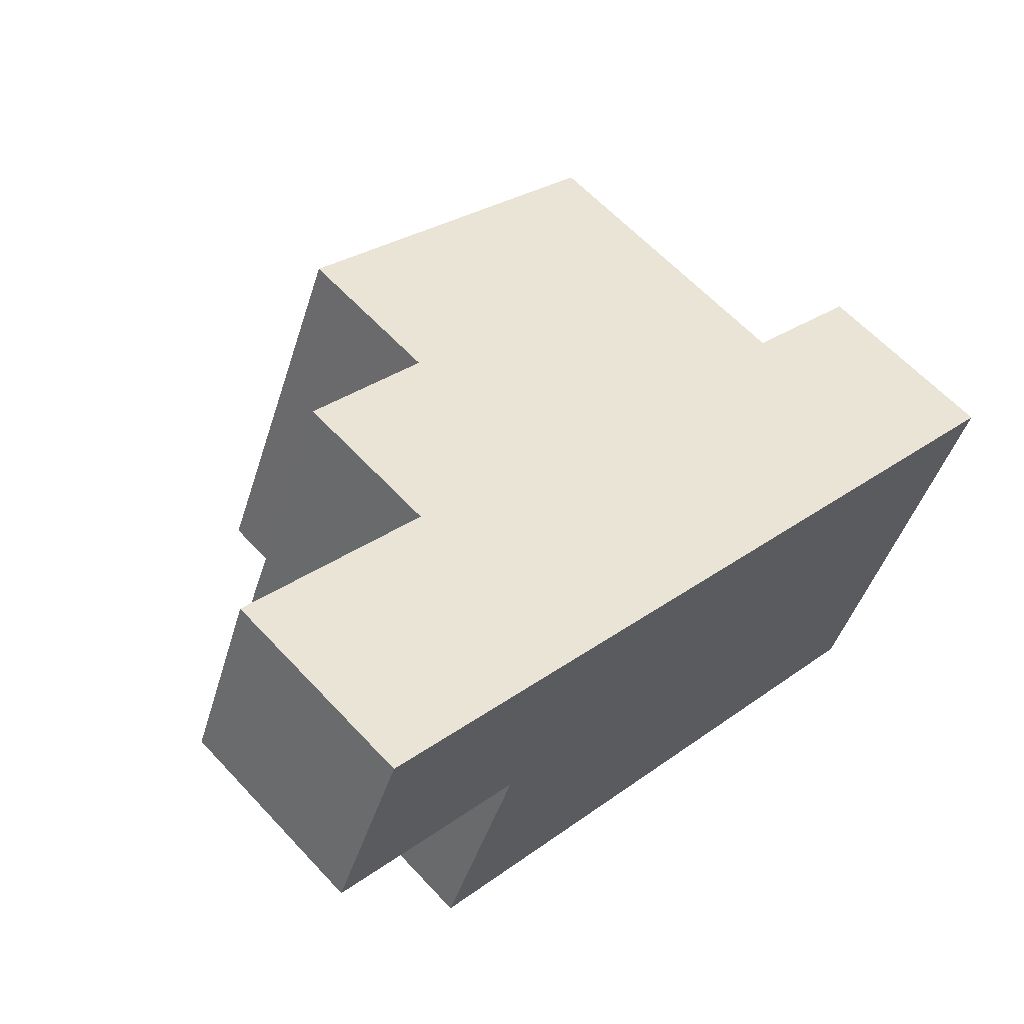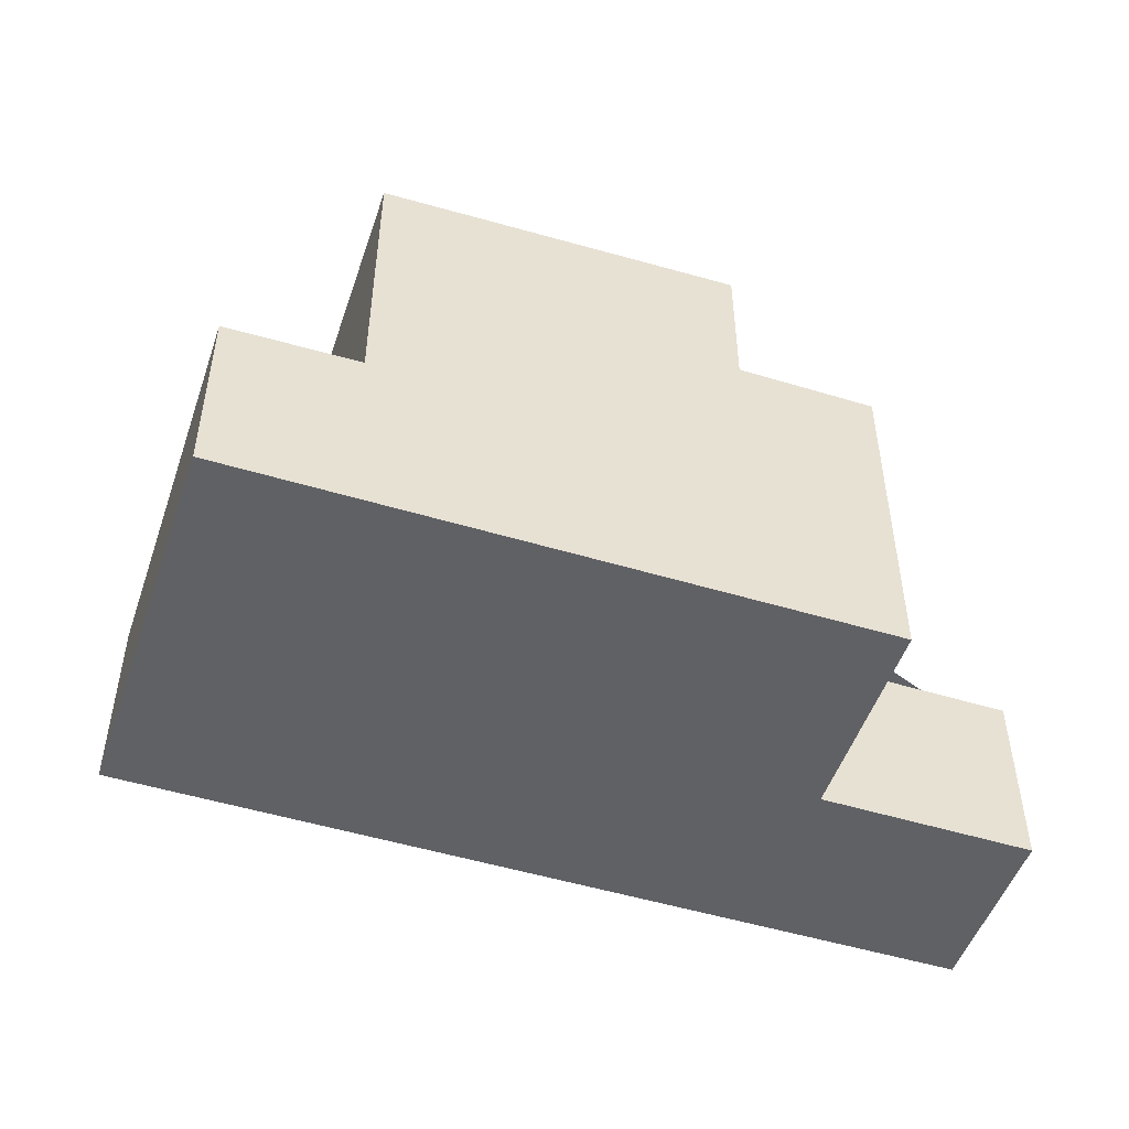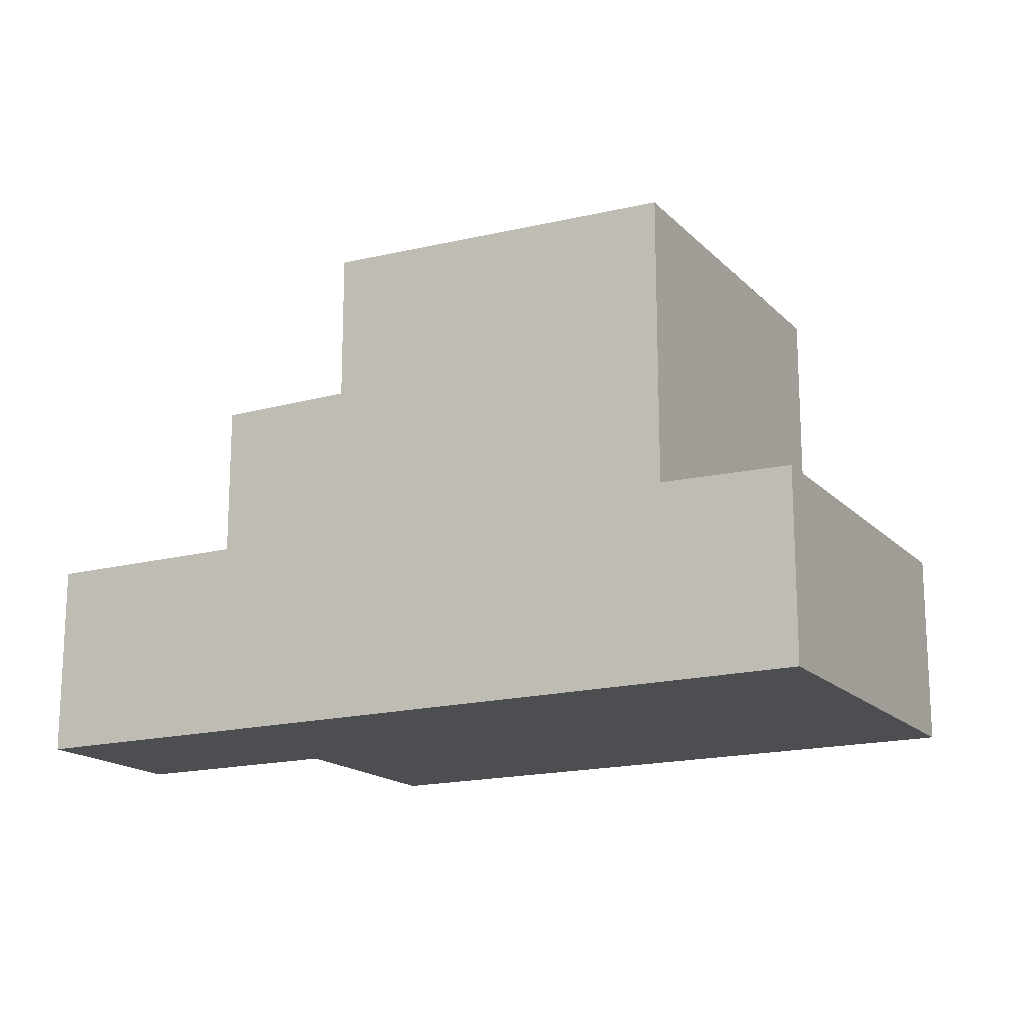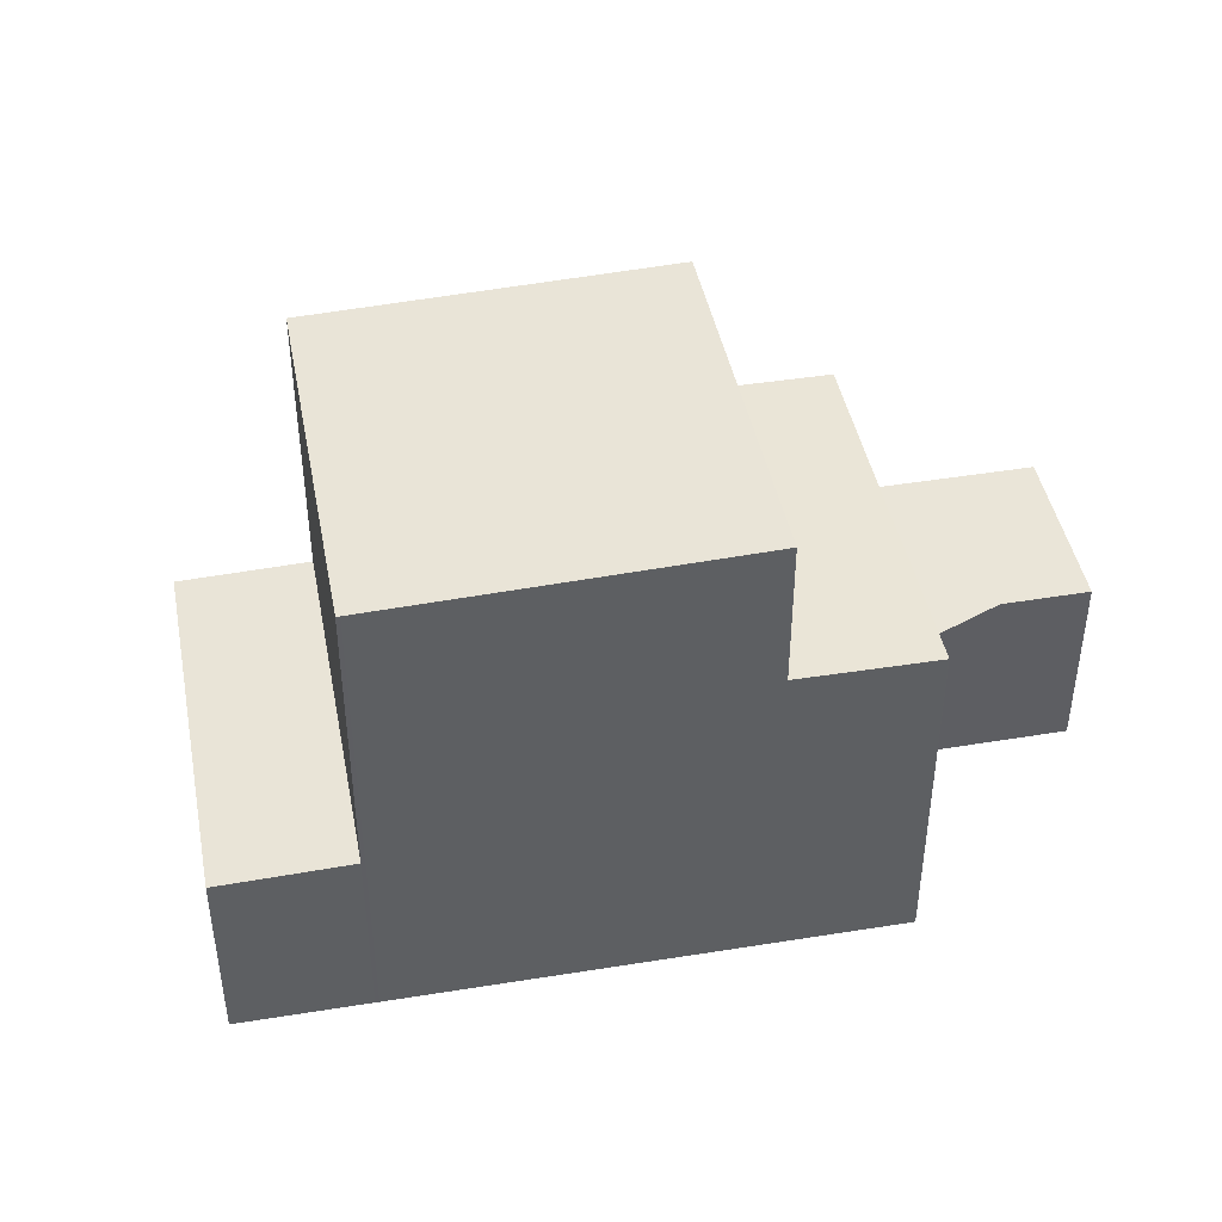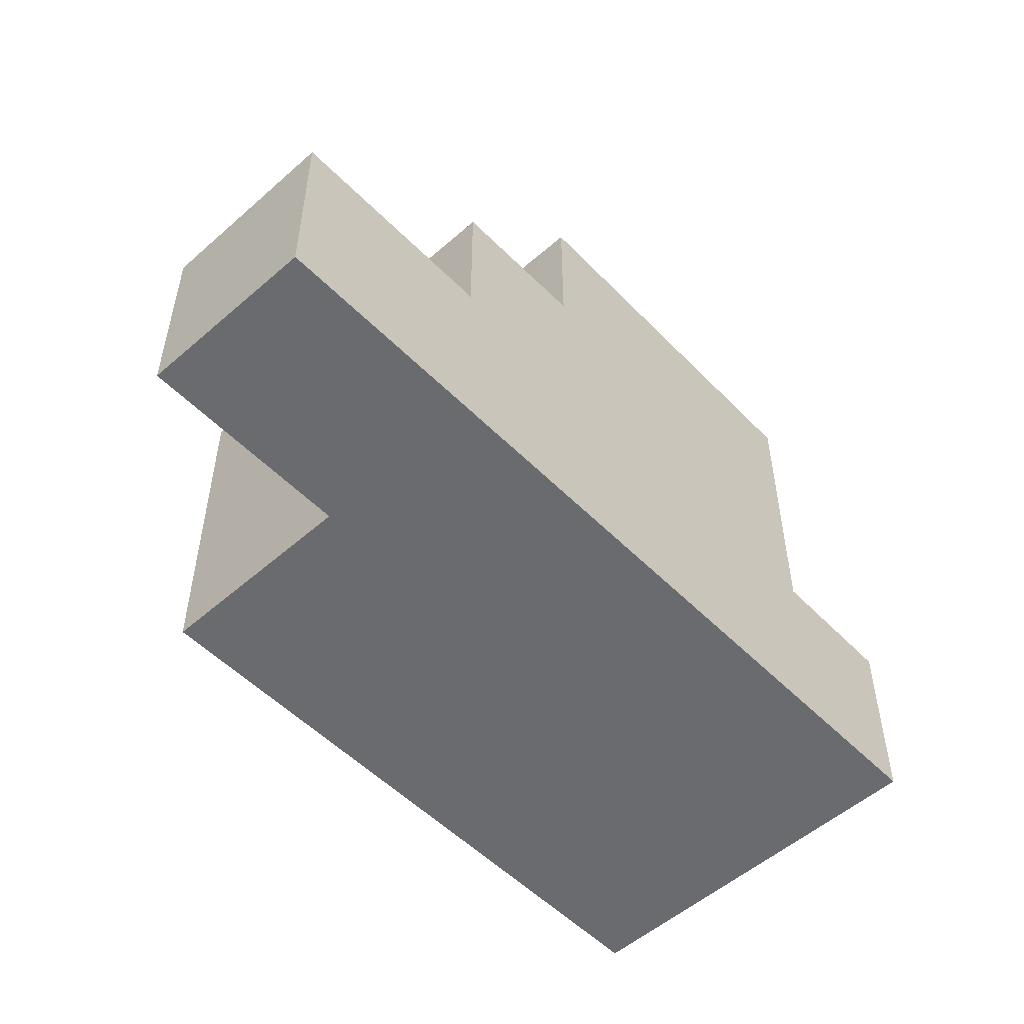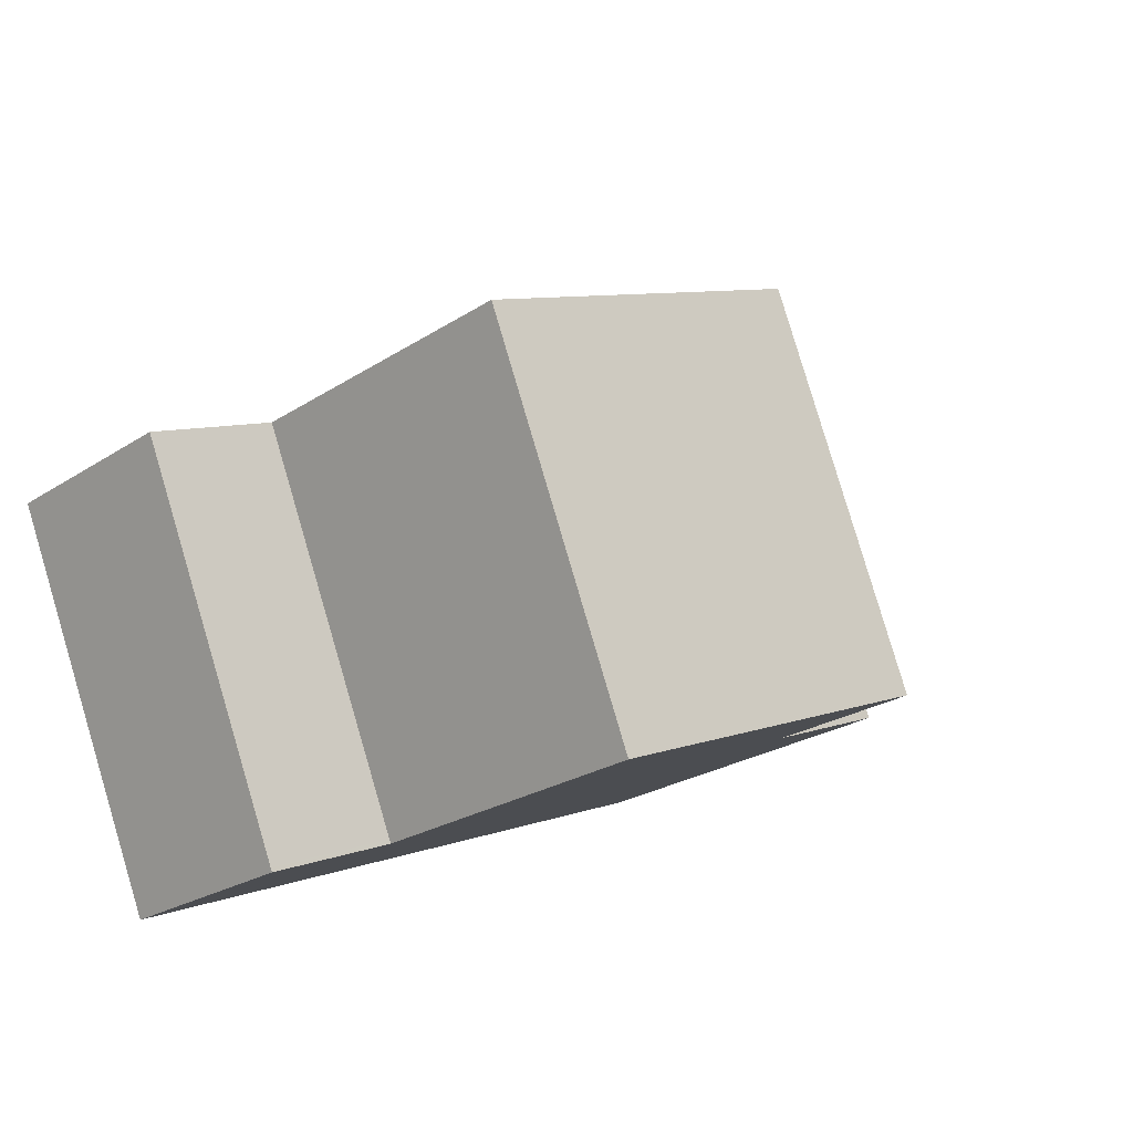
<metadata>
{"format":"obj","ext":"obj","renderer":"f3d","projection":"perspective","resolution":1024,"background":"white","views":[{"elev":61.3,"azim":137.4,"up":"+Y"},{"elev":-50.3,"azim":4.4,"up":"+Z"},{"elev":-16.8,"azim":-128.6,"up":"+Z"},{"elev":43.9,"azim":12.0,"up":"+Z"},{"elev":-53.4,"azim":156.0,"up":"+Z"},{"elev":-24.3,"azim":-43.2,"up":"+Y"}]}
</metadata>
<code>
v 217.4 -2338 6.286
v 206.7 -2343 3.452
v 204 -2336 3.462
v 218.3 -2330 3.566
v 219.6 -2333 3.489
v 216 -2335 3.481
v 207.3 -2338 8.82
v 208.9 -2342 8.82
v 206.2 -2335 8.821
v 208.9 -2342 8.82
v 208.9 -2342 8.82
v 206.2 -2335 8.821
v 212.3 -2333 9.019
v 215.1 -2339 9.019
v 217.4 -2338 6.286
v 214.7 -2332 6.293
v 215.8 -2334 6.29
v 217.4 -2338 6.286
v 214.7 -2332 6.293
v 206.2 -2335 6.349
v 208.9 -2342 6.342
v 216.3 -2336 6.289
v 215.1 -2339 6.301
v 212.3 -2333 6.308
v 205.3 -2339 3.457
v 204 -2336 3.462
v 214.7 -2332 3.742
v 208.9 -2342 3.51
v 206.2 -2335 3.52
v 216.3 -2336 3.736
v 214.7 -2332 3.558
v 206.6 -2336 3.519
v 216.3 -2336 3.46
v 206.2 -2335 3.54
v 218.3 -2330 3.566
v 214.7 -2332 6.293
v 206.2 -2335 6.349
v 206.2 -2335 8.821
v 212.4 -2333 9.019
v 212.4 -2333 6.308
v 214.7 -2332 6.293
v 214.7 -2332 3.558
v 214.7 -2332 3.742
v 206.2 -2335 3.54
v 206.2 -2335 3.52
v 214.7 -2332 3.558
v 214.7 -2332 3.558
v 216.3 -2336 6.289
v 216.3 -2336 3.46
v 216.3 -2336 3.736
v 205.6 -2339 3.47
v 205.1 -2339 3.458
v 213.5 -2335 9.019
v 213.5 -2335 6.305
v 207.3 -2338 3.516
v 215.8 -2334 3.491
v 219.4 -2333 3.498
v 215.8 -2334 6.29
v 207.3 -2338 8.82
v 207.3 -2338 6.346
v 215.8 -2334 3.738
v 215.8 -2334 3.491
v 206.2 -2335 3.52
v 206.6 -2336 3.519
v 206.2 -2335 8.821
v 206.2 -2335 3.52
v 207.3 -2338 3.516
v 208.9 -2342 3.51
v 208.9 -2342 3.51
v 217.4 -2338 6.286
v 208.9 -2342 3.51
v 208.9 -2342 8.82
v 208.9 -2342 6.343
v 215.1 -2339 9.019
v 215.1 -2339 6.301
v 206.7 -2343 3.452
v 219.3 -2333 3.498
v 219.5 -2333 3.489
v 218.2 -2330 3.566
v 218.2 -2330 3.565
v 217.9 -2333 3.495
v 218.1 -2334 3.486
v 216.8 -2331 3.563
v 216.8 -2331 3.562
v 218.6 -2333 3.496
v 218.8 -2334 3.487
v 217.5 -2331 3.564
v 217.5 -2331 3.564
v 219 -2332 3.517
v 219.1 -2332 3.517
v 217.6 -2333 3.514
v 218.3 -2332 3.516
v 207 -2337 8.82
v 205.9 -2338 3.488
v 204.8 -2338 3.459
v 213.2 -2335 9.019
v 213.2 -2335 6.306
v 207 -2337 3.517
v 215.5 -2334 6.291
v 207 -2337 3.517
v 215.5 -2334 3.509
v 215.5 -2334 6.291
v 207 -2337 8.82
v 207 -2337 6.347
v 215.5 -2334 3.739
v 215.5 -2334 3.509
v 213.5 -2335 9.019
v 213.2 -2335 9.019
v 212.4 -2333 6.308
v 213.2 -2335 6.306
v 215.1 -2339 9.019
v 212.4 -2333 9.019
v 215.1 -2339 9.019
v 215.1 -2339 6.301
v 215.1 -2339 6.301
v 212.3 -2333 6.308
v 213.5 -2335 6.305
v 212.3 -2333 9.019
v 207.4 -2338 8.824
v 207.2 -2337 8.824
v 209 -2342 8.824
v 206.3 -2335 8.824
v 209.1 -2342 8.824
v 206.3 -2335 8.824
v 207.1 -2337 8.823
v 207.4 -2338 8.823
v 209 -2342 8.822
v 206.3 -2335 8.823
v 209 -2342 8.822
v 206.3 -2335 8.823
v 207.8 -2339 3.514
v 216.3 -2336 6.289
v 216.3 -2336 6.289
v 207.8 -2339 3.514
v 216.3 -2336 3.46
v 216.3 -2336 3.46
v 216.3 -2336 6.289
v 207.8 -2339 8.82
v 207.8 -2339 6.345
v 216.3 -2336 3.736
v 216.3 -2336 3.46
v 214 -2337 9.019
v 208 -2339 8.824
v 214 -2337 6.304
v 207.9 -2339 8.822
v 207.8 -2339 8.82
v 214 -2337 9.019
v 214 -2337 6.304
v 205.6 -2340 3.456
v 206.7 -2343 3.452
v 206.7 -2343 3.452
v 204.8 -2338 3.459
v 205.1 -2339 3.458
v 205.6 -2340 3.456
v 204 -2336 3.463
v 204 -2336 3.463
v 205.3 -2339 3.458
v 217.4 -2338 6.286
v 217.4 -2338 6.286
v 217.4 -2338 0
v 217.4 -2338 0
v 206.7 -2343 3.452
v 206.7 -2343 3.452
v 206.7 -2343 4.441e-16
v 206.7 -2343 0
v 204 -2336 3.463
v 204 -2336 3.462
v 204 -2336 0
v 204 -2336 0
v 218.3 -2330 3.566
v 218.3 -2330 3.566
v 218.3 -2330 0
v 218.3 -2330 -4.441e-16
v 219.5 -2333 3.489
v 219.6 -2333 3.489
v 219.6 -2333 0
v 219.5 -2333 0
v 216.3 -2336 3.46
v 216 -2335 3.481
v 216 -2335 0
v 216.3 -2336 0
v 215.1 -2339 6.301
v 217.4 -2338 6.286
v 217.4 -2338 0
v 215.1 -2339 0
v 205.1 -2339 3.458
v 205.3 -2339 3.457
v 205.3 -2339 0
v 205.1 -2339 0
v 204 -2336 3.462
v 204 -2336 3.462
v 204 -2336 4.441e-16
v 204 -2336 0
v 219.1 -2332 3.517
v 218.3 -2330 3.566
v 218.3 -2330 -4.441e-16
v 219.1 -2332 0
v 216.8 -2331 3.563
v 214.7 -2332 3.558
v 214.7 -2332 0
v 216.8 -2331 0
v 204.8 -2338 3.459
v 205.1 -2339 3.458
v 205.1 -2339 0
v 204.8 -2338 0
v 219.6 -2333 3.489
v 219.4 -2333 3.498
v 219.4 -2333 4.441e-16
v 219.6 -2333 0
v 206.3 -2335 8.823
v 206.2 -2335 8.821
v 206.2 -2335 0
v 206.3 -2335 -1.776e-15
v 206.7 -2343 3.452
v 208.9 -2342 3.51
v 208.9 -2342 -4.441e-16
v 206.7 -2343 0
v 217.4 -2338 6.286
v 217.4 -2338 6.286
v 217.4 -2338 -8.882e-16
v 217.4 -2338 0
v 205.6 -2340 3.456
v 206.7 -2343 3.452
v 206.7 -2343 0
v 205.6 -2340 0
v 218.8 -2334 3.487
v 219.5 -2333 3.489
v 219.5 -2333 0
v 218.8 -2334 0
v 218.3 -2330 3.566
v 218.2 -2330 3.566
v 218.2 -2330 0
v 218.3 -2330 0
v 216 -2335 3.481
v 218.1 -2334 3.486
v 218.1 -2334 0
v 216 -2335 0
v 217.5 -2331 3.564
v 216.8 -2331 3.563
v 216.8 -2331 0
v 217.5 -2331 -4.441e-16
v 218.1 -2334 3.486
v 218.8 -2334 3.487
v 218.8 -2334 0
v 218.1 -2334 0
v 218.2 -2330 3.566
v 217.5 -2331 3.564
v 217.5 -2331 -4.441e-16
v 218.2 -2330 0
v 219.4 -2333 3.498
v 219.1 -2332 3.517
v 219.1 -2332 0
v 219.4 -2333 4.441e-16
v 204 -2336 3.462
v 204.8 -2338 3.459
v 204.8 -2338 0
v 204 -2336 4.441e-16
v 209.1 -2342 8.824
v 215.1 -2339 9.019
v 215.1 -2339 0
v 209.1 -2342 -1.776e-15
v 214.7 -2332 6.293
v 212.3 -2333 6.308
v 212.3 -2333 0
v 214.7 -2332 0
v 209 -2342 8.822
v 209.1 -2342 8.824
v 209.1 -2342 -1.776e-15
v 209 -2342 1.776e-15
v 212.3 -2333 9.019
v 206.3 -2335 8.824
v 206.3 -2335 1.776e-15
v 212.3 -2333 0
v 208.9 -2342 8.82
v 209 -2342 8.822
v 209 -2342 1.776e-15
v 208.9 -2342 0
v 206.3 -2335 8.824
v 206.3 -2335 8.823
v 206.3 -2335 -1.776e-15
v 206.3 -2335 1.776e-15
v 217.4 -2338 6.286
v 216.3 -2336 6.289
v 216.3 -2336 0
v 217.4 -2338 -8.882e-16
v 205.3 -2339 3.457
v 205.6 -2340 3.456
v 205.6 -2340 0
v 205.3 -2339 0
v 206.7 -2343 3.452
v 206.7 -2343 3.452
v 206.7 -2343 0
v 206.7 -2343 4.441e-16
v 206.2 -2335 3.52
v 204 -2336 3.463
v 204 -2336 0
v 206.2 -2335 0
v 206.7 -2343 0
v 204 -2336 0
v 218.3 -2330 0
v 219.6 -2333 0
v 216 -2335 0
v 217.4 -2338 0
f 70 1 15 18
f 152 95 26 155
f 84 46 47 83
f 38 12 20 37
f 43 27 31 42
f 50 30 33 49
f 96 39 40 97
f 155 26 3 156
f 94 64 98
f 36 19 27 43
f 37 20 34 44
f 48 22 30 50
f 44 34 29 45
f 73 21 11 72
f 39 13 24 40
f 71 28 21 73
f 45 32 44
f 157 25 52 153
f 147 53 54 148
f 154 149 25 157
f 91 81 56 101
f 104 60 59 103
f 106 62 61 105
f 105 61 58 102
f 100 55 60 104
f 133 70 18 132
f 139 73 72 138
f 134 71 73 139
f 75 23 14 74
f 151 2 76 150
f 77 57 5 78
f 79 4 35 80
f 90 57 77 89
f 86 82 81 85
f 88 84 83 87
f 92 85 81 91
f 85 77 78 86
f 87 79 80 88
f 89 77 85 92
f 89 80 35 90
f 91 84 88 92
f 92 88 80 89
f 153 52 95 152
f 97 54 53 96
f 98 67 51 94
f 101 46 84 91
f 103 38 37 104
f 105 43 42 106
f 102 36 43 105
f 104 37 44 32 100
f 120 108 107 119
f 109 41 99 110
f 143 119 107 142
f 122 112 108 120
f 121 111 113 123
f 114 18 15 115
f 116 16 41 109
f 132 18 114 144
f 110 99 17 117
f 124 118 112 122
f 126 7 93 125
f 146 7 126 145
f 125 93 9 128
f 129 8 10 127
f 128 9 65 130
f 125 120 119 126
f 145 126 119 143
f 128 122 120 125
f 127 121 123 129
f 130 124 122 128
f 135 56 81 82 6 136
f 138 59 60 139
f 140 61 62 141
f 137 58 61 140
f 139 60 55 134
f 142 111 121 143
f 144 117 17 132
f 145 127 10 146
f 143 121 127 145
f 148 75 74 147
f 150 76 149 154
f 150 69 68 151
f 152 94 51 153
f 154 131 69 150
f 155 63 64 94 152
f 156 66 63 155
f 153 51 157
f 157 51 67 131 154
f 159 160 161 158
f 163 164 165 162
f 167 168 169 166
f 171 172 173 170
f 175 176 177 174
f 179 180 181 178
f 183 184 185 182
f 187 188 189 186
f 191 192 193 190
f 195 196 197 194
f 199 200 201 198
f 203 204 205 202
f 207 208 209 206
f 211 212 213 210
f 215 216 217 214
f 219 220 221 218
f 223 224 225 222
f 227 228 229 226
f 231 232 233 230
f 235 236 237 234
f 239 240 241 238
f 243 244 245 242
f 247 248 249 246
f 251 252 253 250
f 255 256 257 254
f 259 260 261 258
f 263 264 265 262
f 267 268 269 266
f 271 272 273 270
f 275 276 277 274
f 279 280 281 278
f 283 284 285 282
f 287 288 289 286
f 291 292 293 290
f 295 296 297 294
f 299 300 301 302 303 298

</code>
